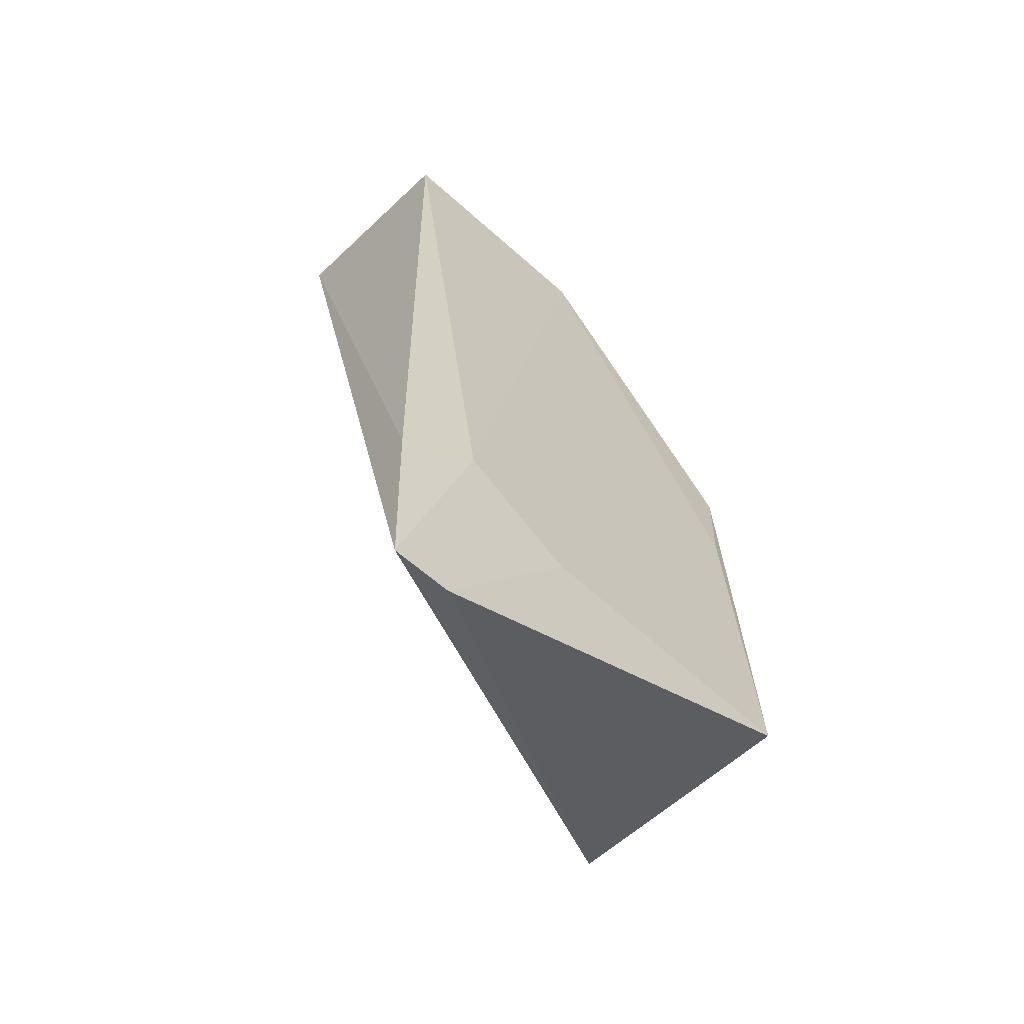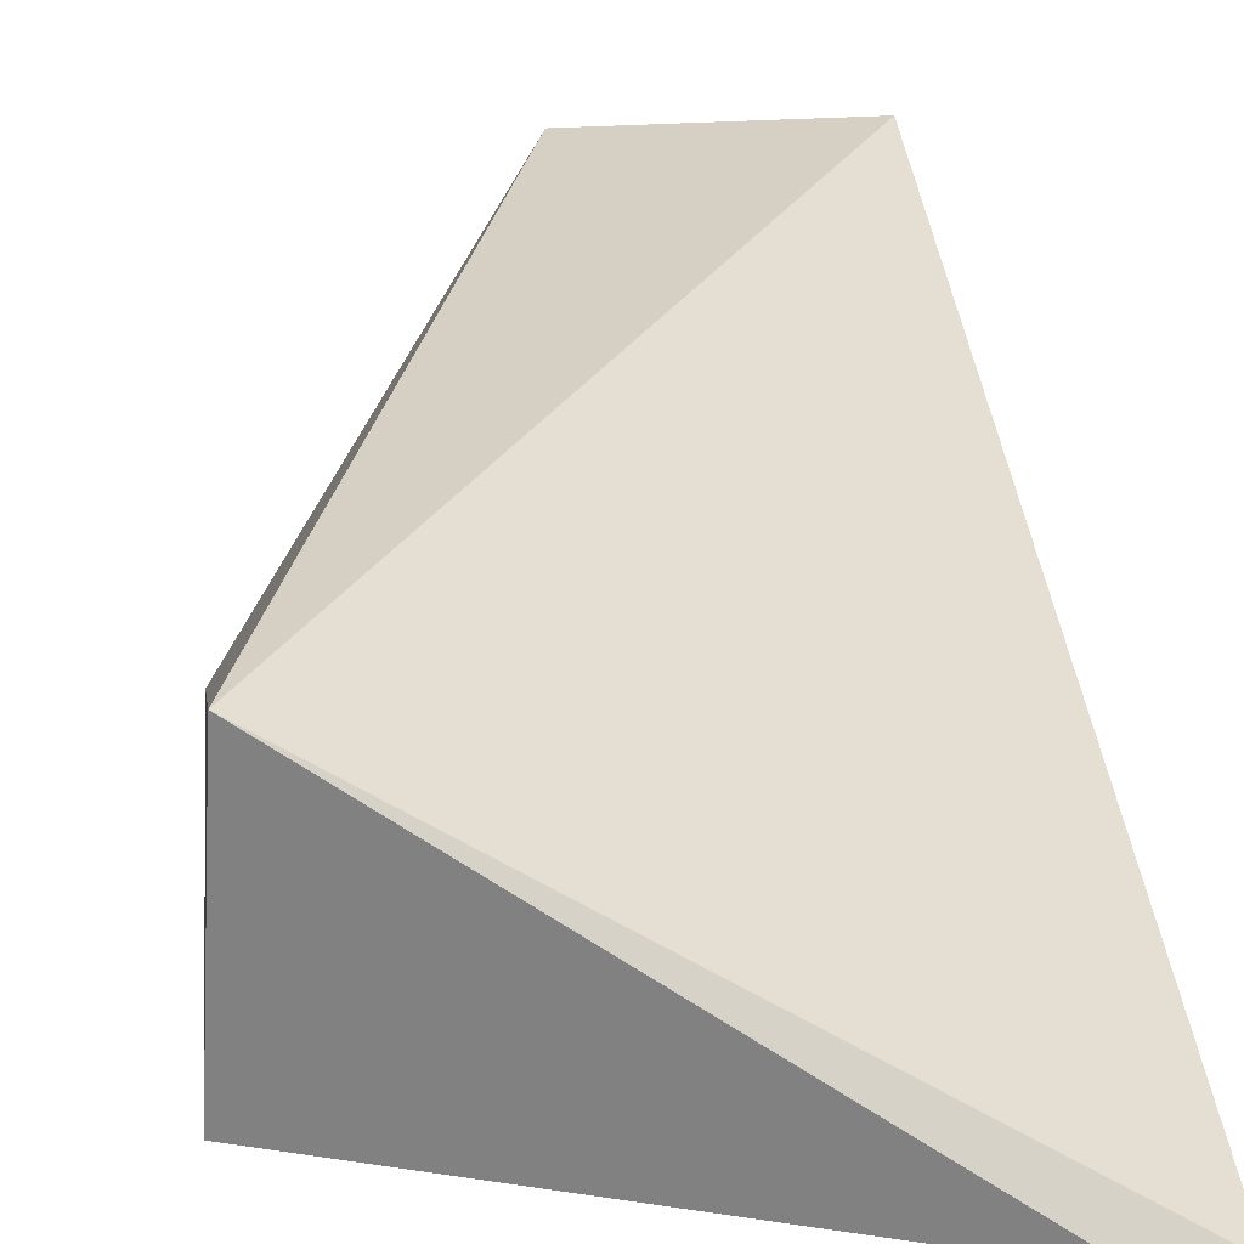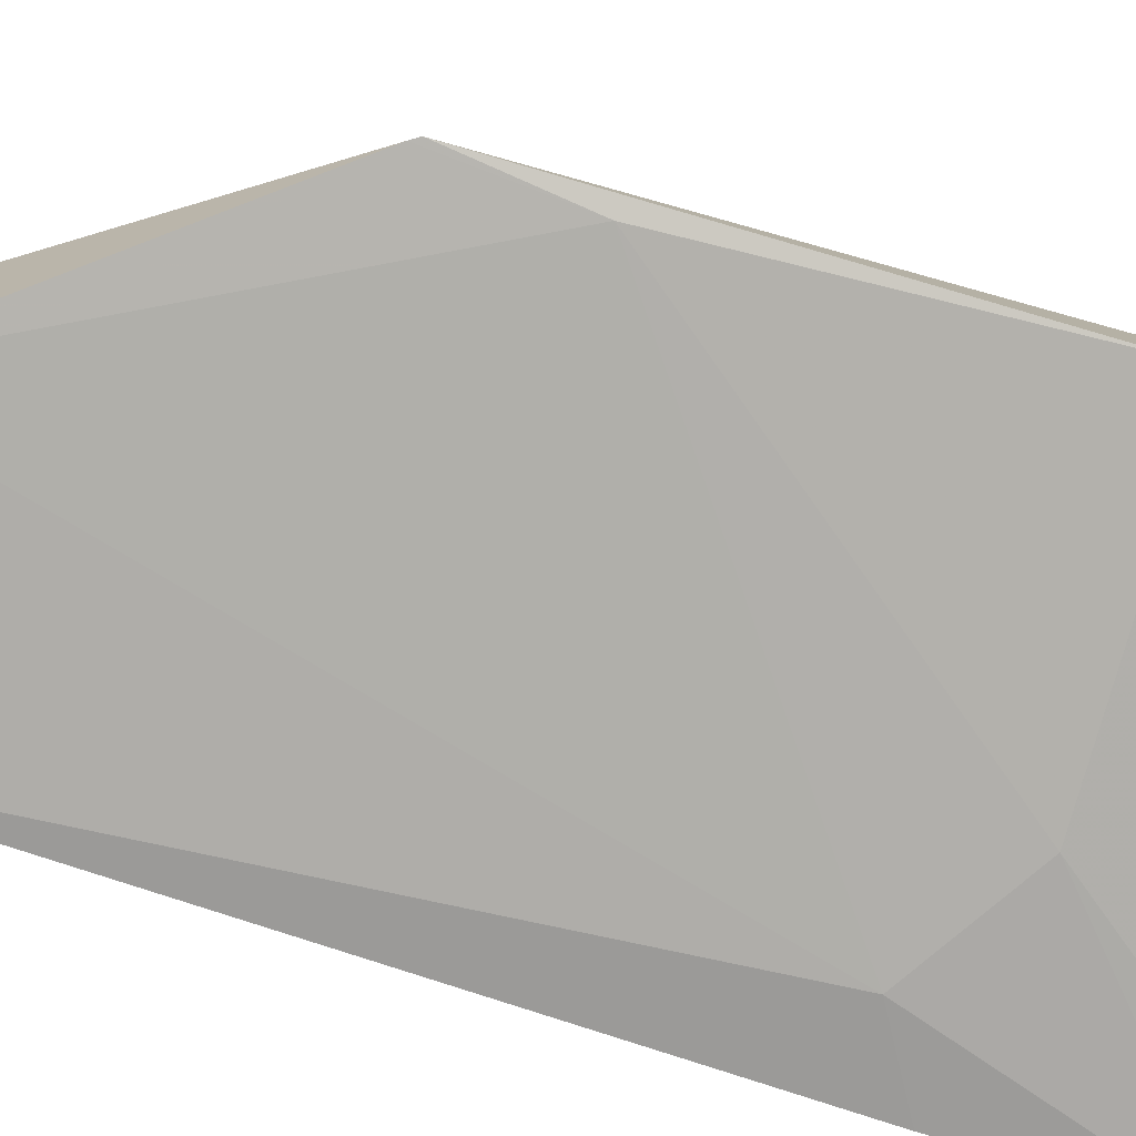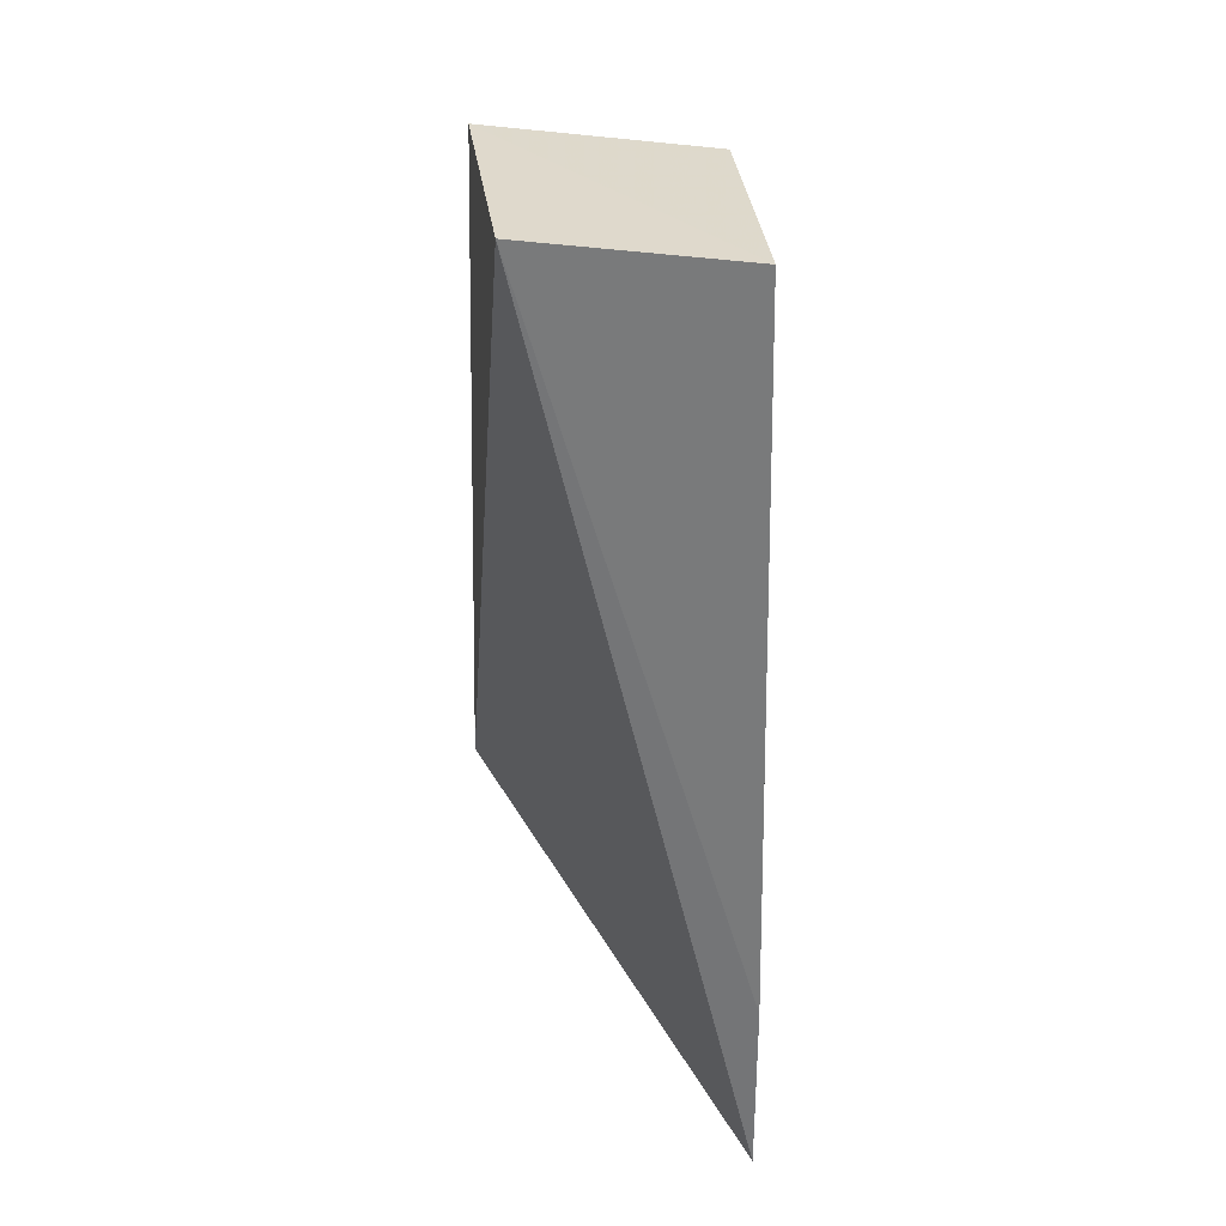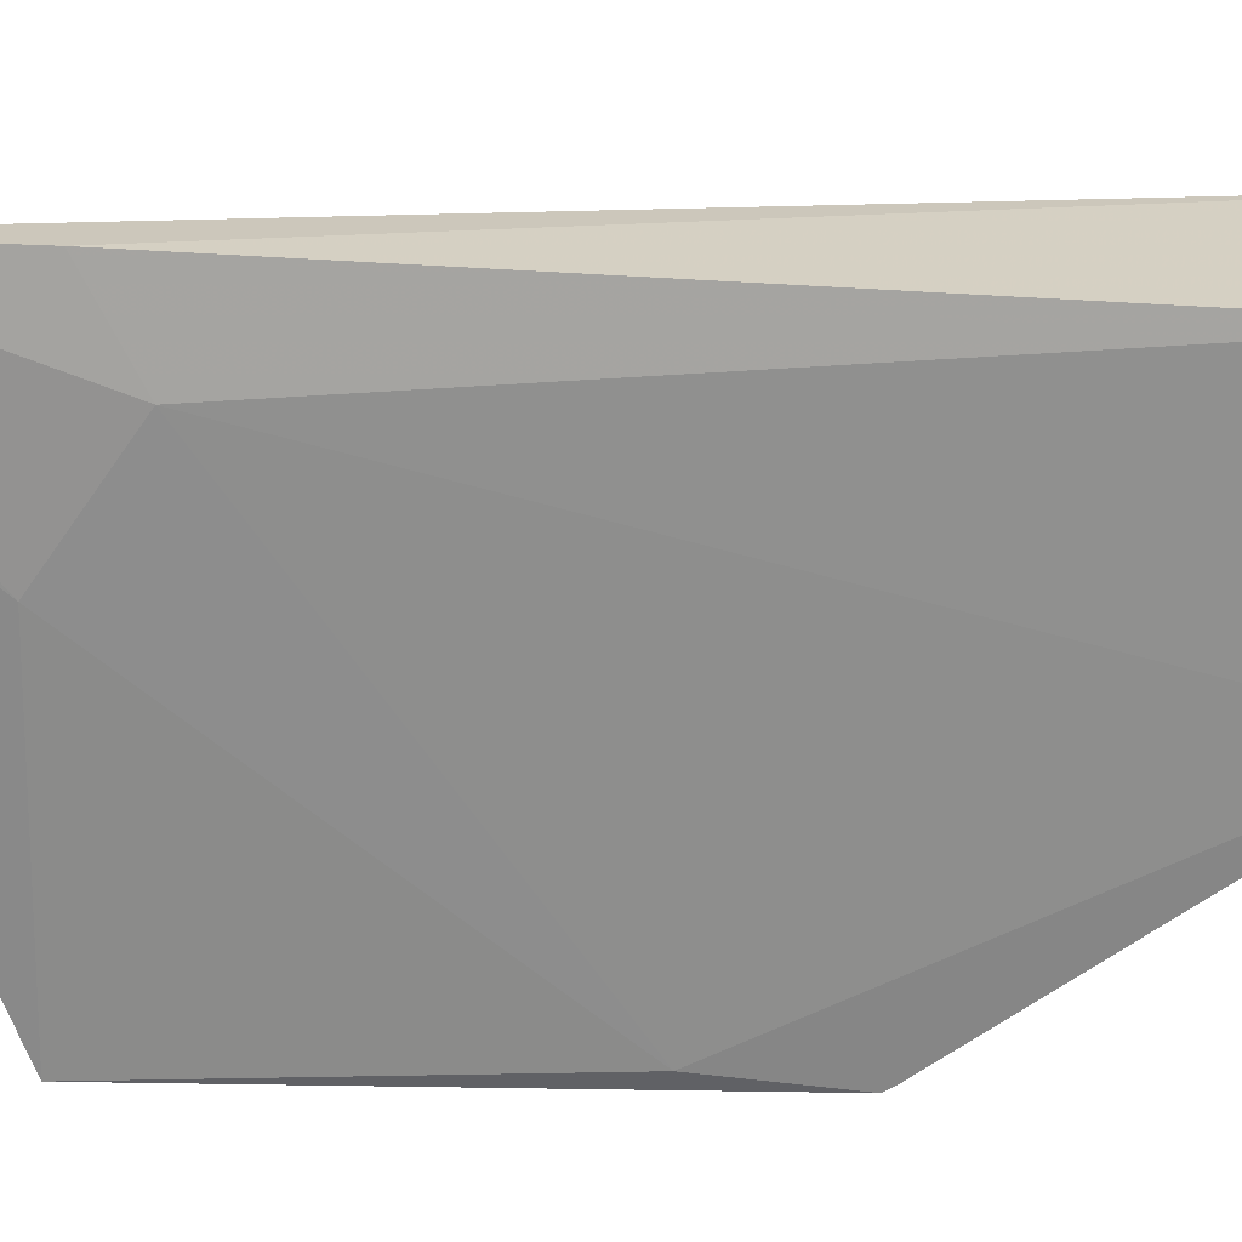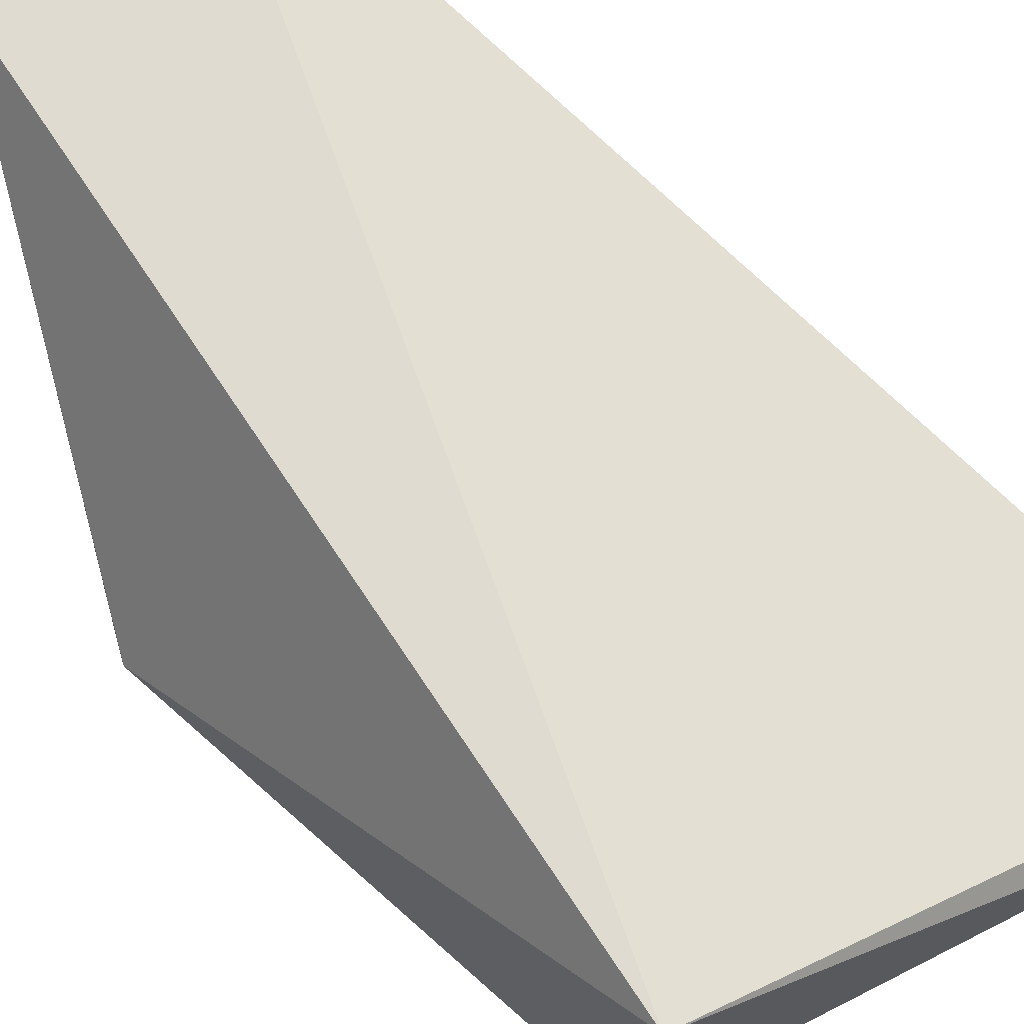
<metadata>
{"format":"obj","ext":"obj","renderer":"f3d","projection":"perspective","resolution":1024,"background":"white","views":[{"elev":-60.3,"azim":135.5,"up":"+Y"},{"elev":26.1,"azim":-6.9,"up":"+Z"},{"elev":-79.0,"azim":-107.7,"up":"+Z"},{"elev":32.6,"azim":82.1,"up":"+Y"},{"elev":-63.5,"azim":86.5,"up":"+Z"},{"elev":69.9,"azim":-50.1,"up":"+Z"}]}
</metadata>
<code>
v -0.008577 0.0479 0.01579
v -0.008555 -0.01036 0.002447
v -0.008448 0.04596 0.003287
v -0.02258 0.04592 0.002791
v -0.03663 0.0002828 0.01576
v -0.013 0.004095 0.001737
v -0.02233 0.04802 0.01579
v -0.008325 0.001263 0.002495
v -0.03741 0.0005651 0.001464
v -0.03593 0.02136 0.001768
v -0.0198 -7.004e-05 0.001504
v -0.0121 -0.01037 0.002308
v -0.03663 0.02834 0.002167
v -0.03633 0.0288 0.002185
f 5 2 1
f 6 4 3
f 7 1 3
f 7 3 4
f 7 5 1
f 8 1 2
f 8 3 1
f 8 6 3
f 8 2 6
f 10 4 6
f 11 6 2
f 11 10 6
f 11 9 10
f 12 2 5
f 12 5 9
f 12 11 2
f 12 9 11
f 13 5 7
f 13 10 9
f 13 9 5
f 14 13 7
f 14 7 4
f 14 4 10
f 14 10 13

</code>
